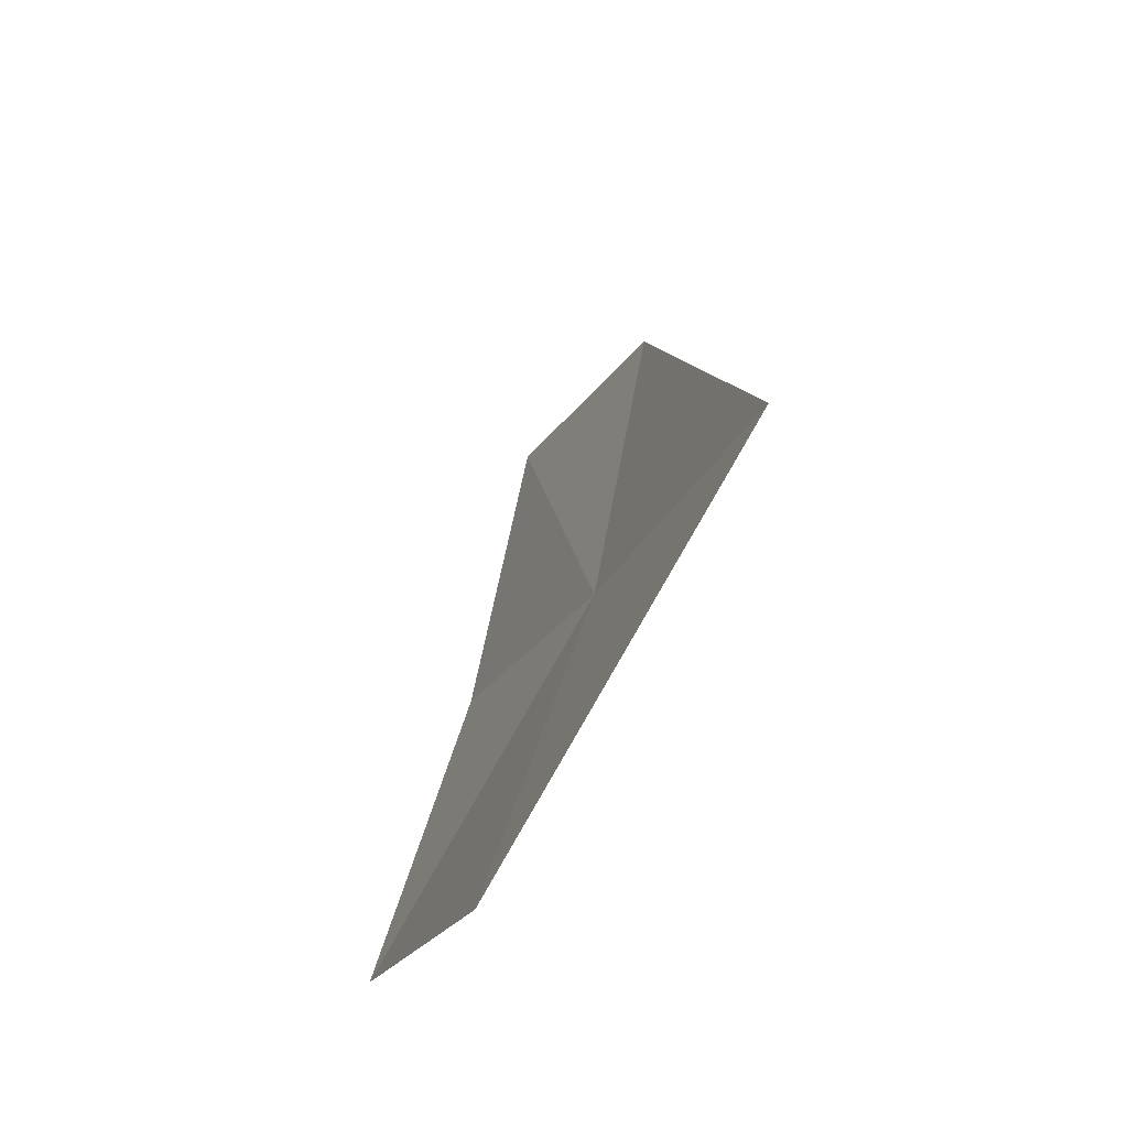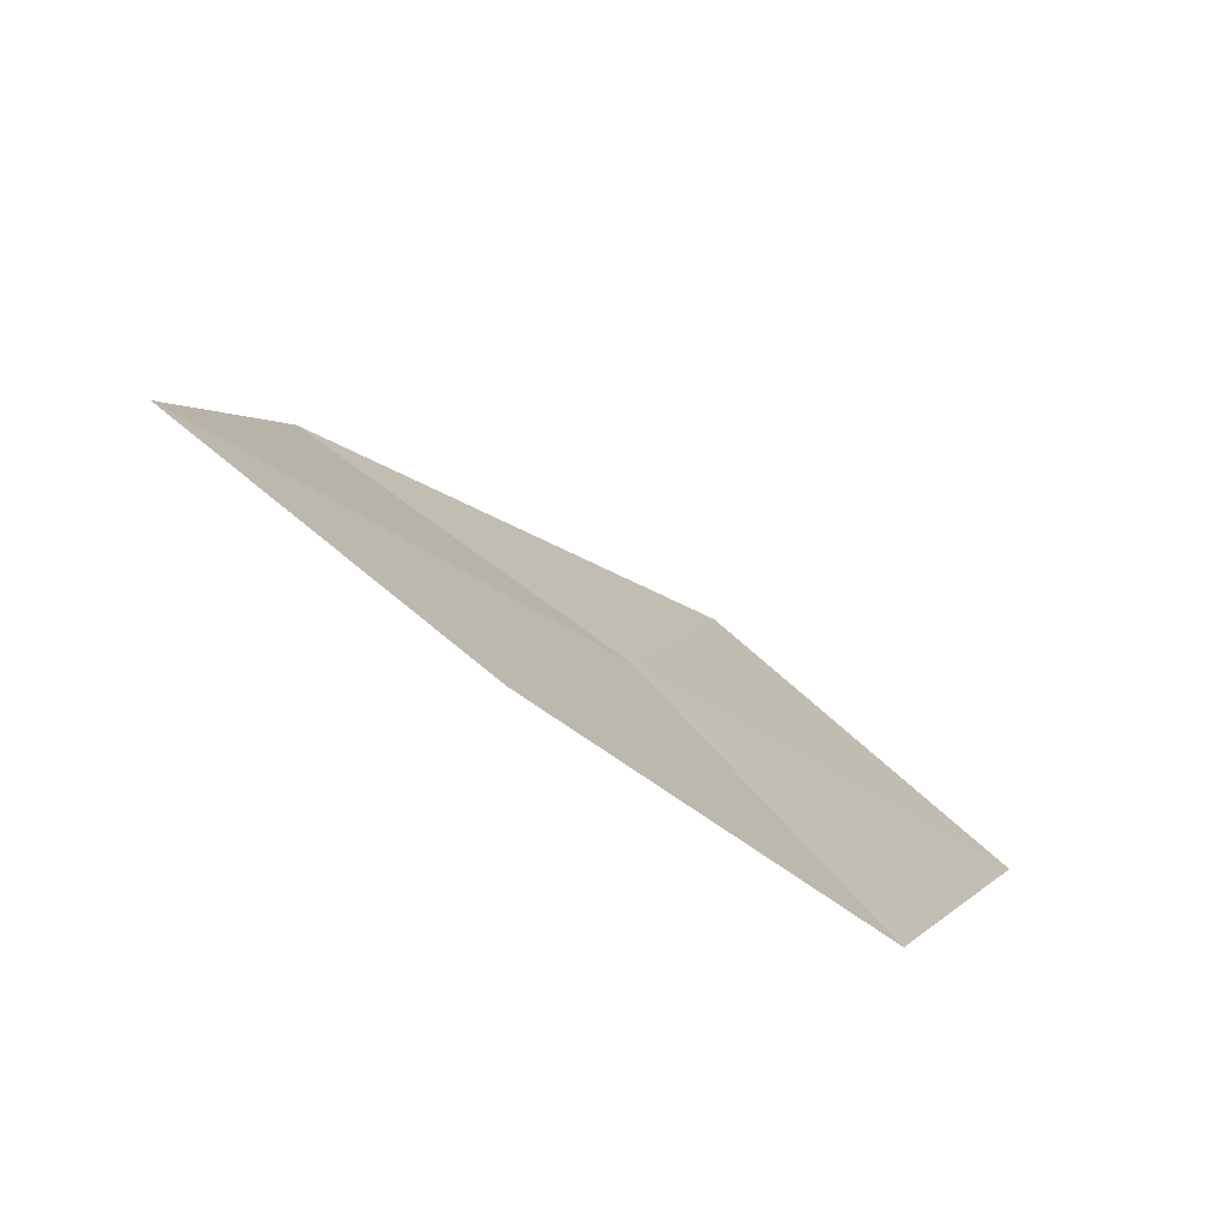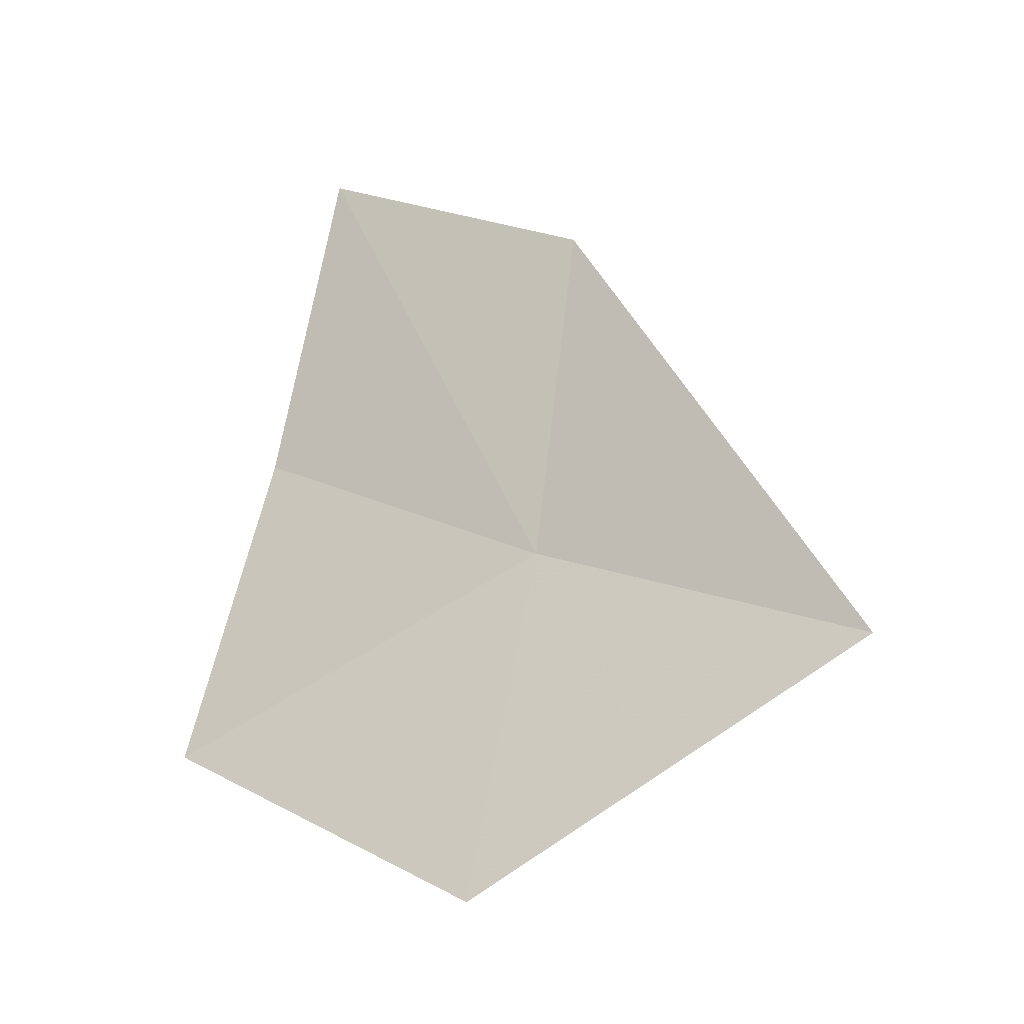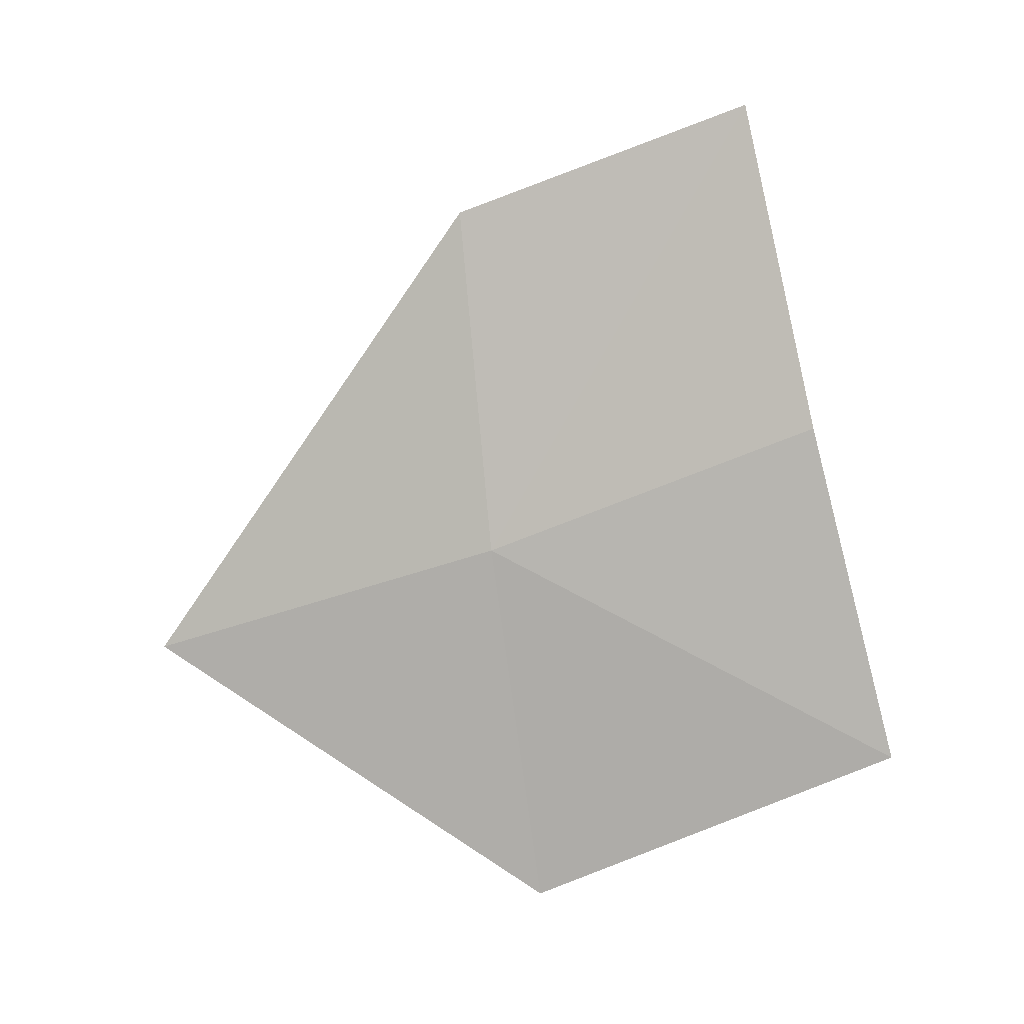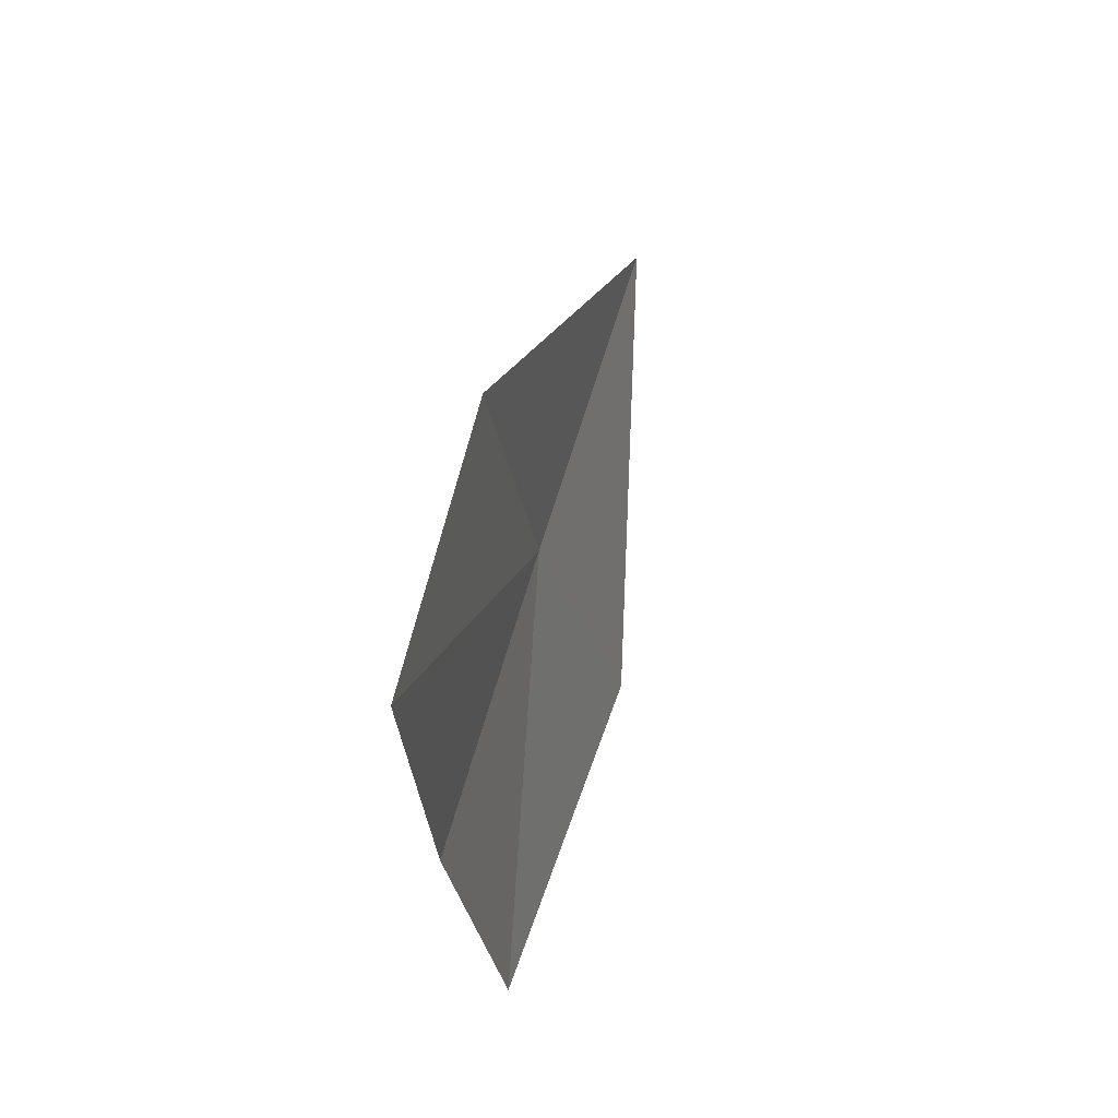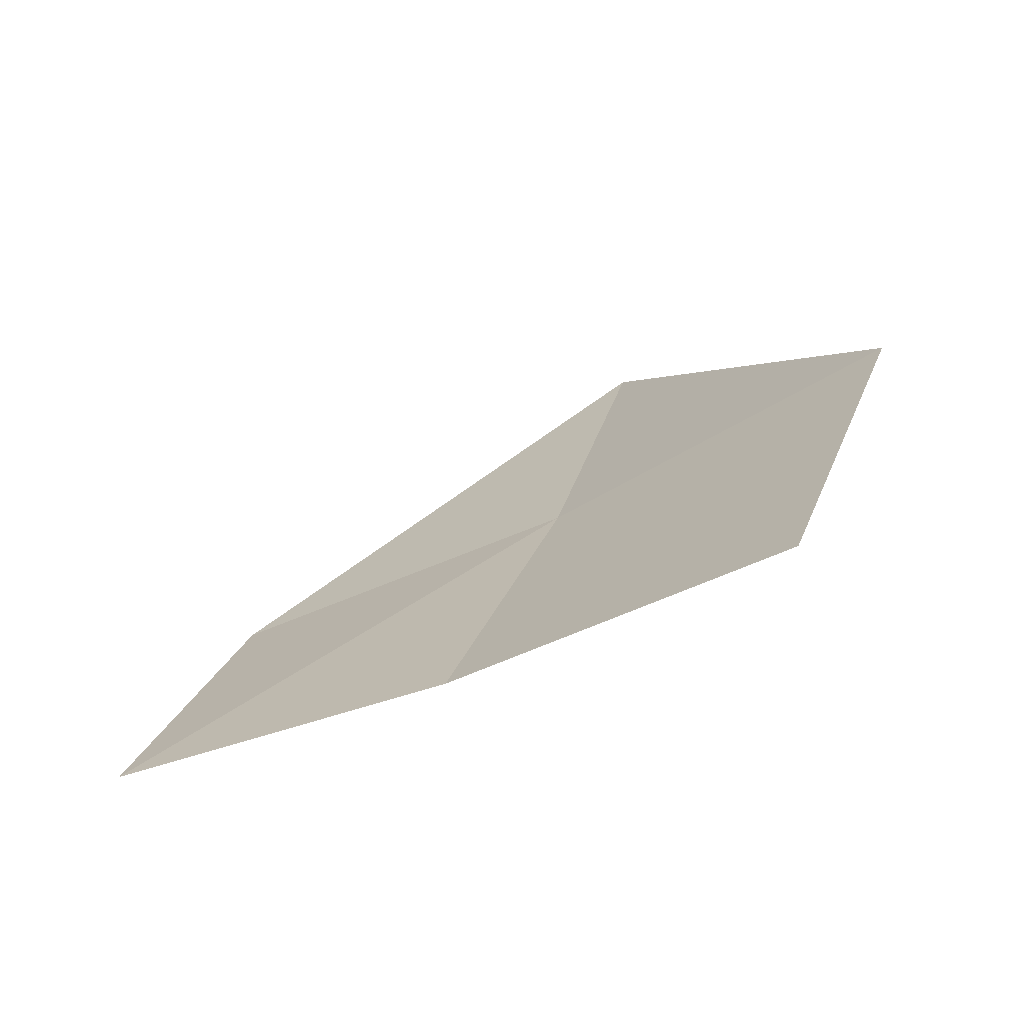
<metadata>
{"format":"obj","ext":"obj","renderer":"f3d","projection":"perspective","resolution":1024,"background":"white","views":[{"elev":-41.4,"azim":-25.2,"up":"+Y"},{"elev":-76.9,"azim":-133.7,"up":"+Z"},{"elev":-6.8,"azim":-64.3,"up":"+Y"},{"elev":-6.7,"azim":102.4,"up":"+Y"},{"elev":73.4,"azim":-167.7,"up":"+Y"},{"elev":-71.9,"azim":-75.0,"up":"+Z"}]}
</metadata>
<code>
v -630.5 -337.5 -117.5
v -630.7 -338.5 -117.5
v -630.5 -337.8 -116.5
v -630.3 -336.6 -117.4
v -630.4 -337.2 -118.4
v -630.6 -338.1 -118.6
v -630.3 -336.3 -118.2
f 1 3 2
f 1 4 3
f 1 6 5
f 1 2 6
f 1 7 4
f 1 5 7

</code>
